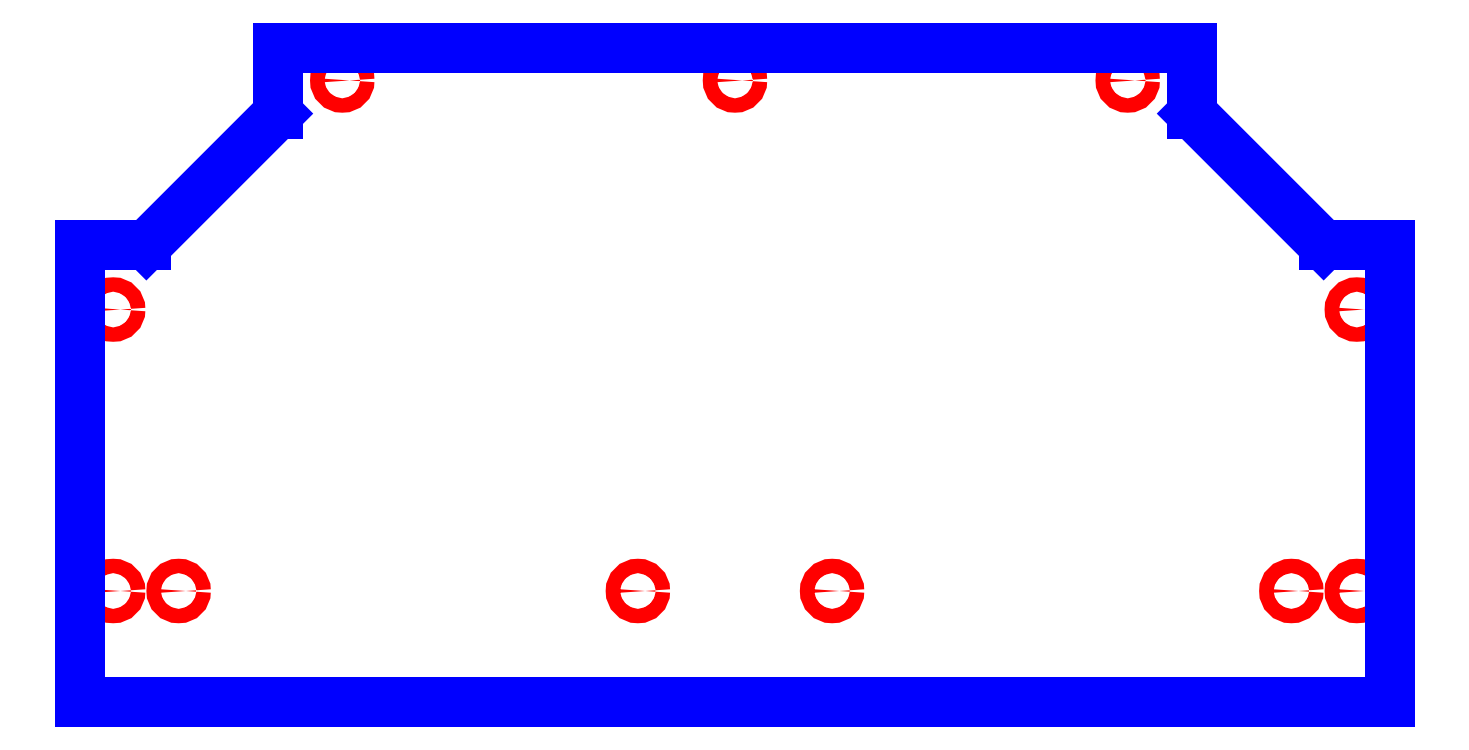
<metadata>
{"format":"dxf","ext":"dxf","renderer":"ezdxf+matplotlib","layout":"modelspace","background":"white","min_lineweight":24,"dpi":150}
</metadata>
<code>
0
SECTION
2
ENTITIES
0
CIRCLE
8
CUTOUTS
10
-1.752
20
-3.898
30
0
40
0.1299
210
0
220
0
230
1
0
CIRCLE
8
CUTOUTS
10
-10.04
20
-3.898
30
0
40
0.1299
210
0
220
0
230
1
0
CIRCLE
8
CUTOUTS
10
11.22
20
1.181
30
0
40
0.1299
210
0
220
0
230
1
0
CIRCLE
8
CUTOUTS
10
1.287e-13
20
5.315
30
0
40
0.1299
210
0
220
0
230
1
0
CIRCLE
8
CUTOUTS
10
-11.22
20
1.181
30
0
40
0.1299
210
0
220
0
230
1
0
CIRCLE
8
CUTOUTS
10
-11.22
20
-3.898
30
0
40
0.1299
210
0
220
0
230
1
0
CIRCLE
8
CUTOUTS
10
-7.087
20
5.315
30
0
40
0.1299
210
0
220
0
230
1
0
CIRCLE
8
CUTOUTS
10
7.087
20
5.315
30
0
40
0.1299
210
0
220
0
230
1
0
CIRCLE
8
CUTOUTS
10
11.22
20
-3.898
30
0
40
0.1299
210
0
220
0
230
1
0
CIRCLE
8
CUTOUTS
10
10.04
20
-3.898
30
0
40
0.1299
210
0
220
0
230
1
0
CIRCLE
8
CUTOUTS
10
1.752
20
-3.898
30
0
40
0.1299
210
0
220
0
230
1
0
LINE
8
PERIMETER
10
-11.81
20
2.343
30
0
11
-11.81
21
-5.906
31
0
0
LINE
8
PERIMETER
10
-11.81
20
-5.906
30
0
11
11.81
21
-5.906
31
0
0
LINE
8
PERIMETER
10
11.81
20
-5.906
30
0
11
11.81
21
2.343
31
0
0
LINE
8
PERIMETER
10
11.81
20
2.343
30
0
11
10.62
21
2.343
31
0
0
LINE
8
PERIMETER
10
10.62
20
2.343
30
0
11
8.248
21
4.716
31
0
0
LINE
8
PERIMETER
10
8.248
20
4.716
30
0
11
8.248
21
5.906
31
0
0
LINE
8
PERIMETER
10
8.248
20
5.906
30
0
11
-8.248
21
5.906
31
0
0
LINE
8
PERIMETER
10
-8.248
20
5.906
30
0
11
-8.248
21
4.716
31
0
0
LINE
8
PERIMETER
10
-8.248
20
4.716
30
0
11
-10.62
21
2.343
31
0
0
LINE
8
PERIMETER
10
-10.62
20
2.343
30
0
11
-11.81
21
2.343
31
0
0
ENDSEC
0
EOF

</code>
